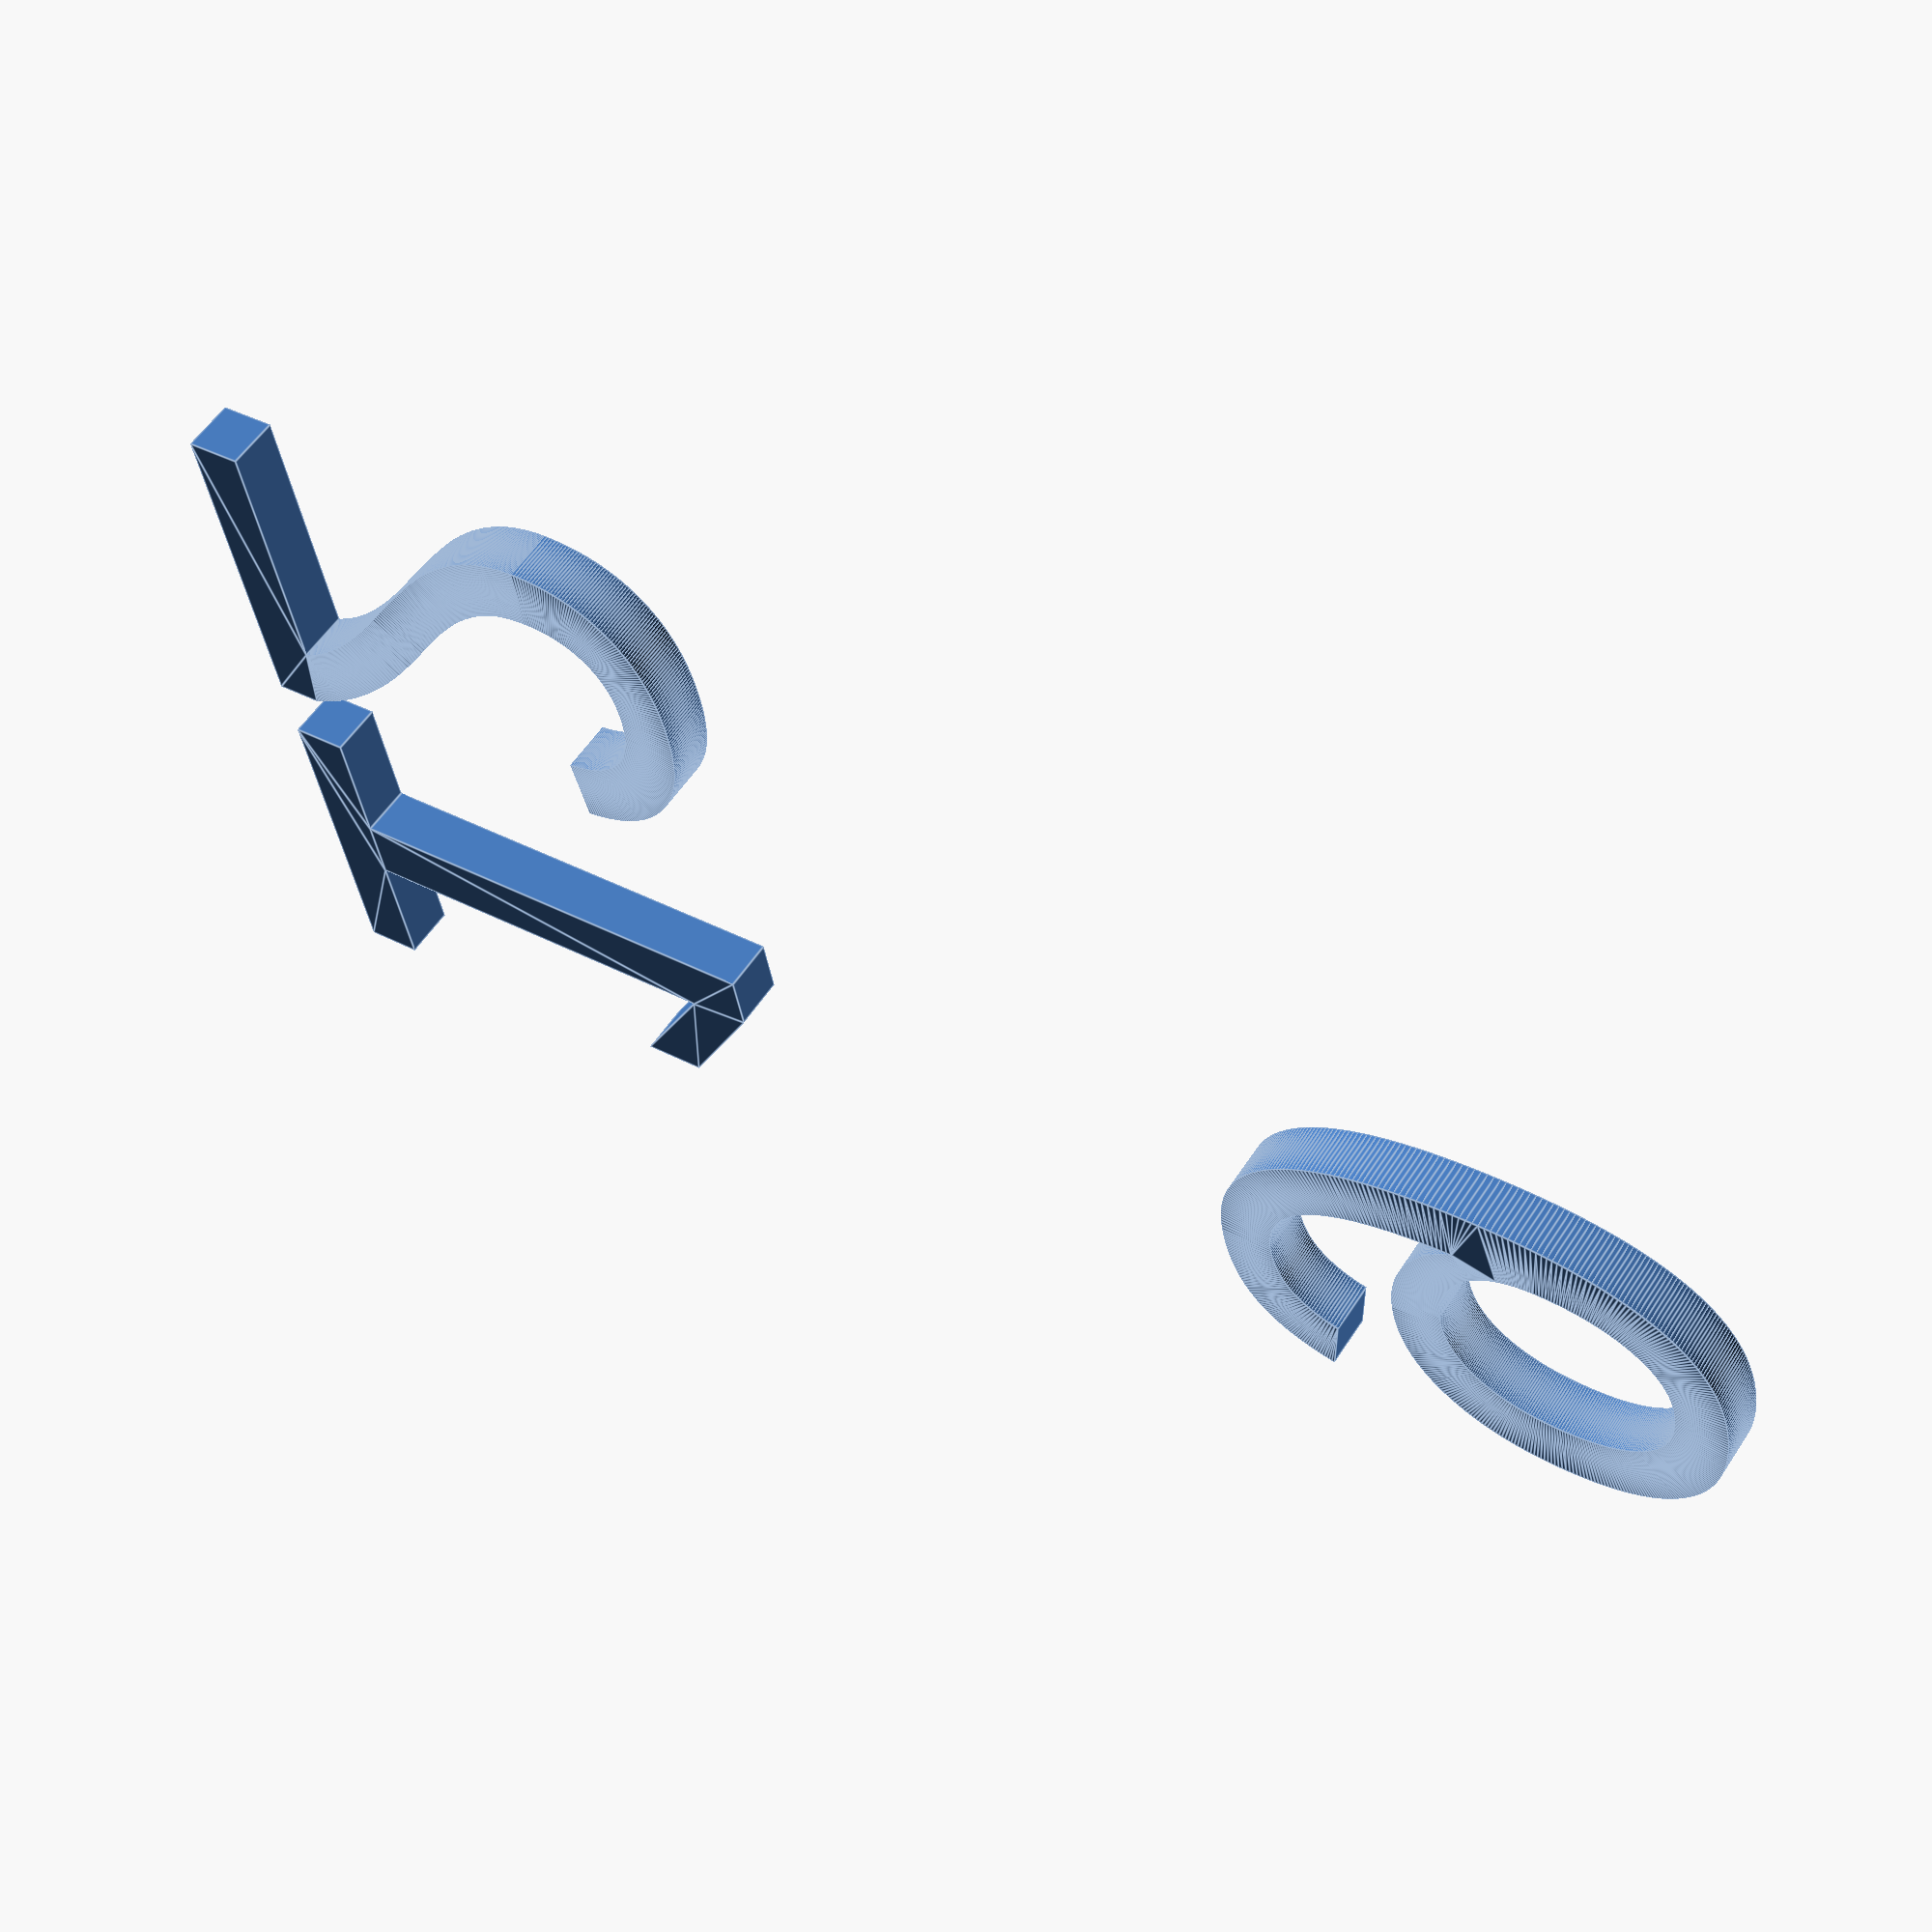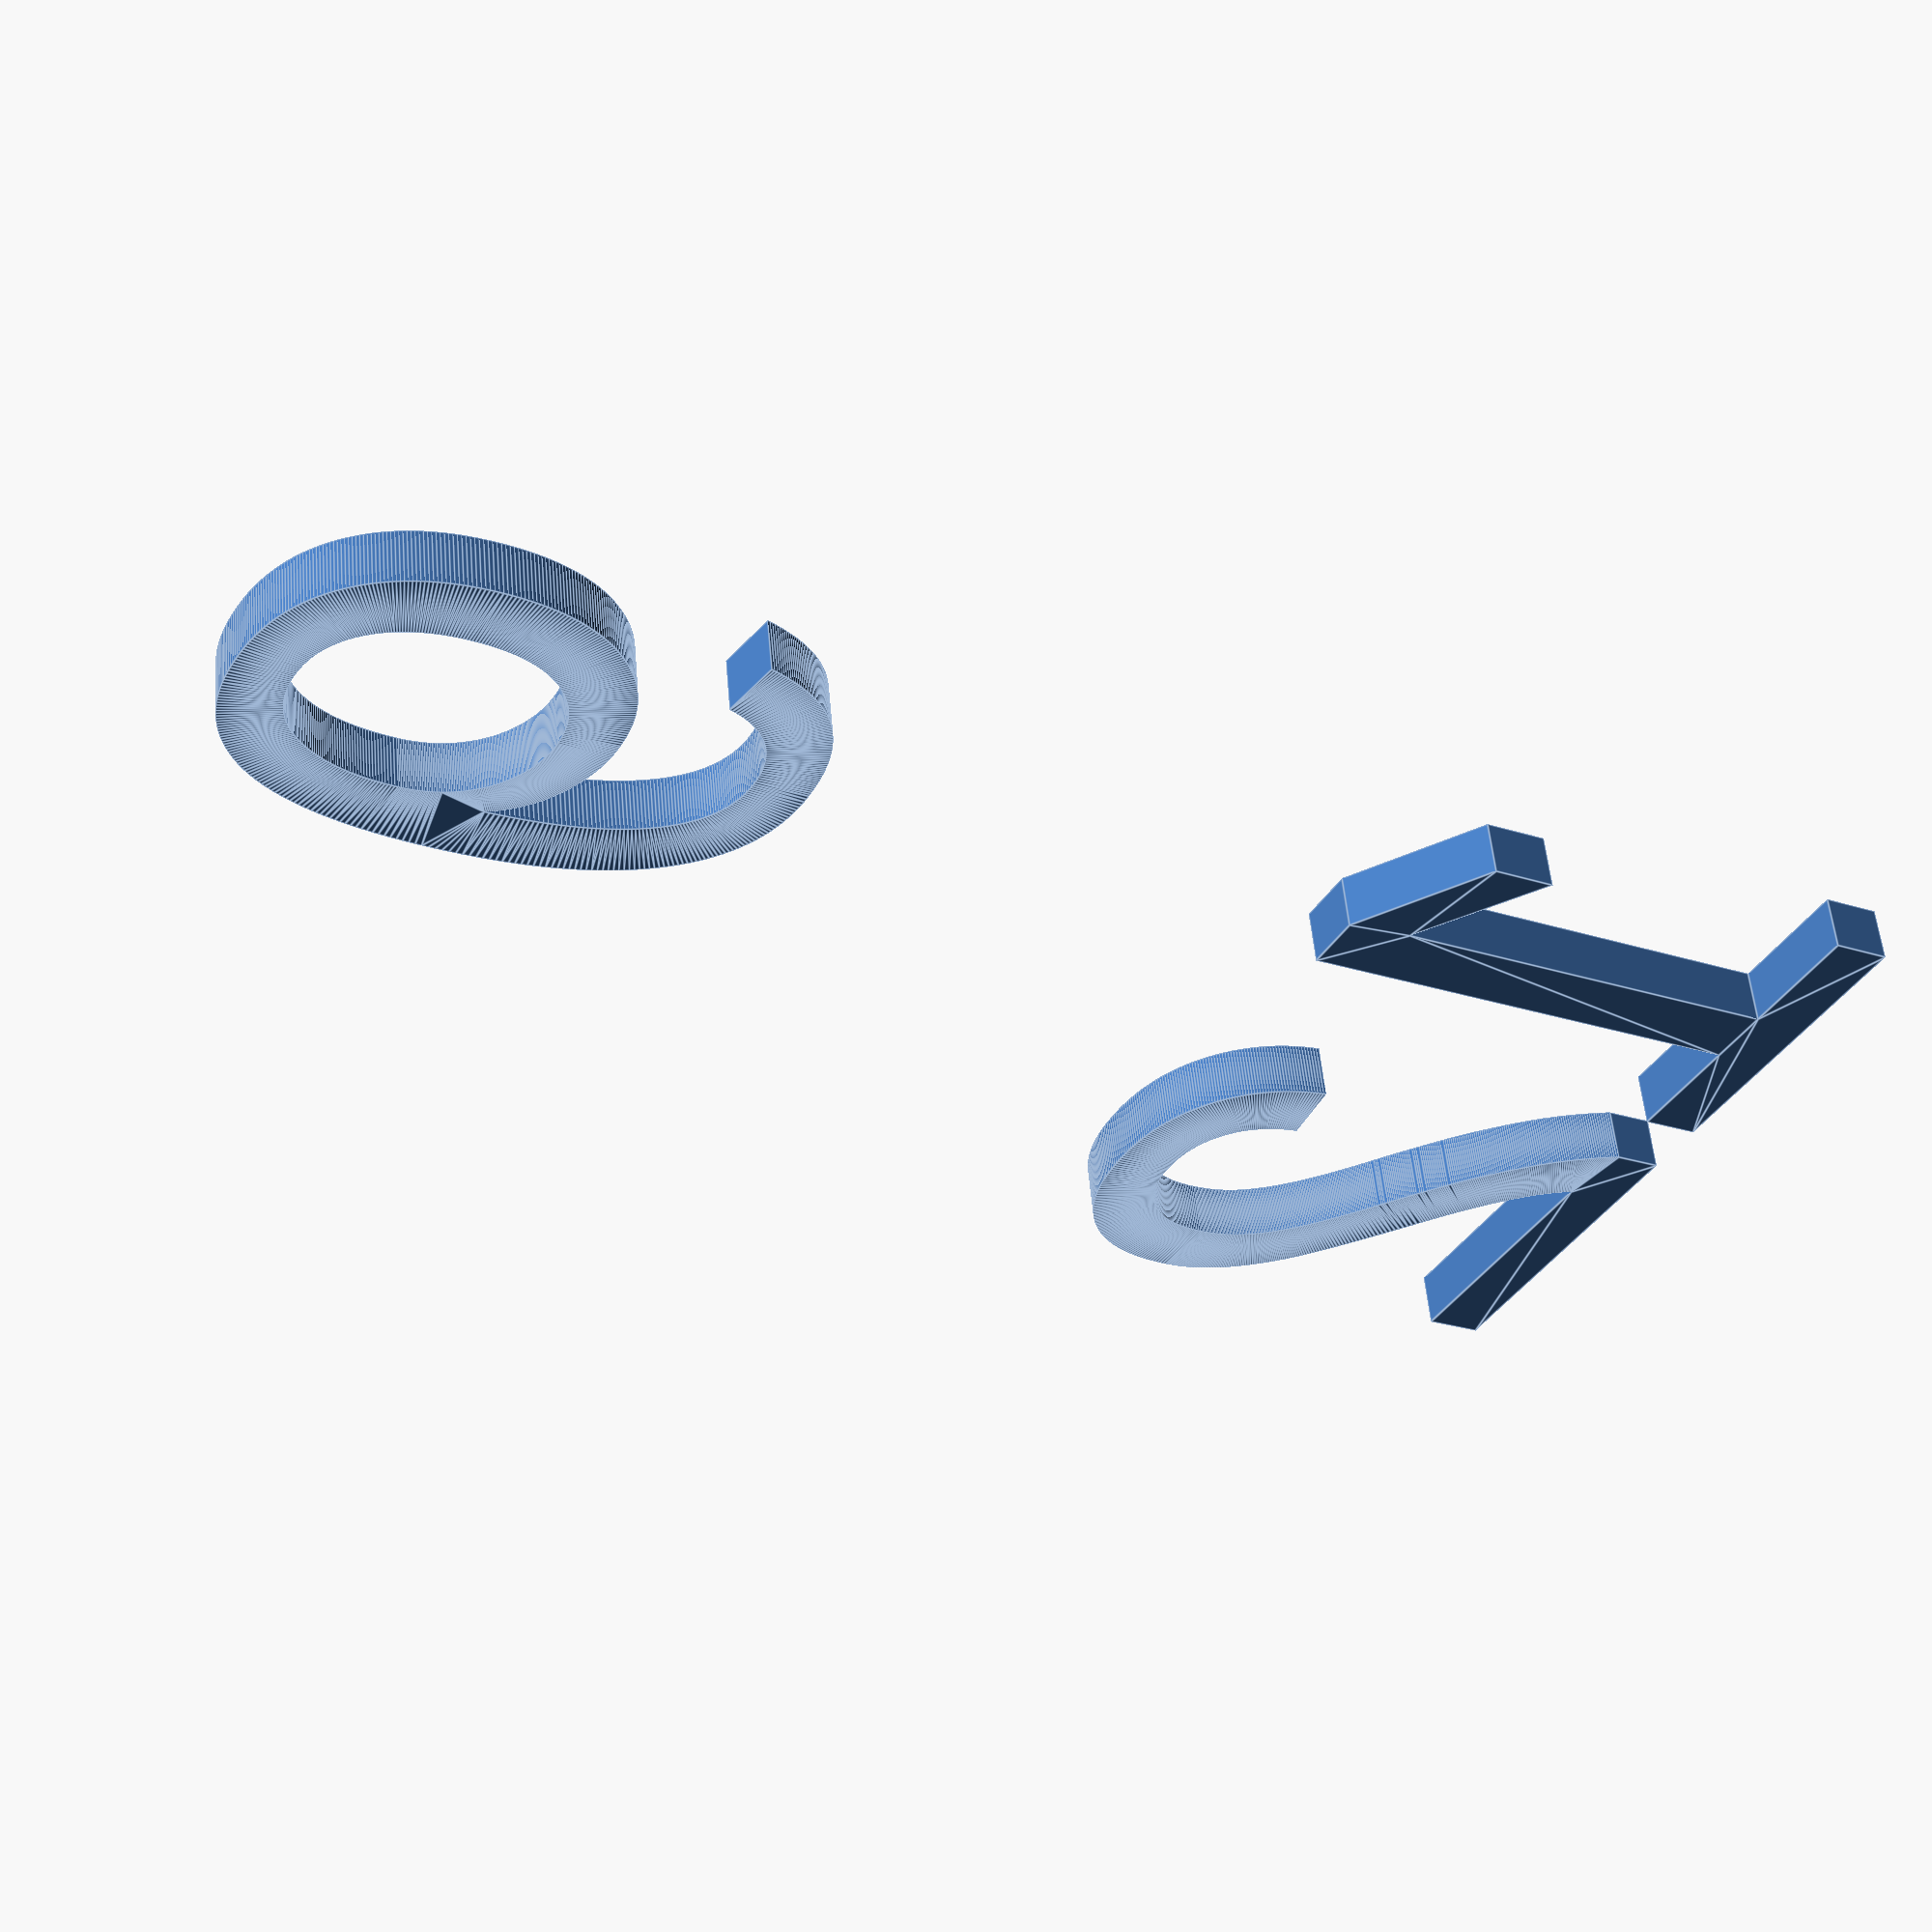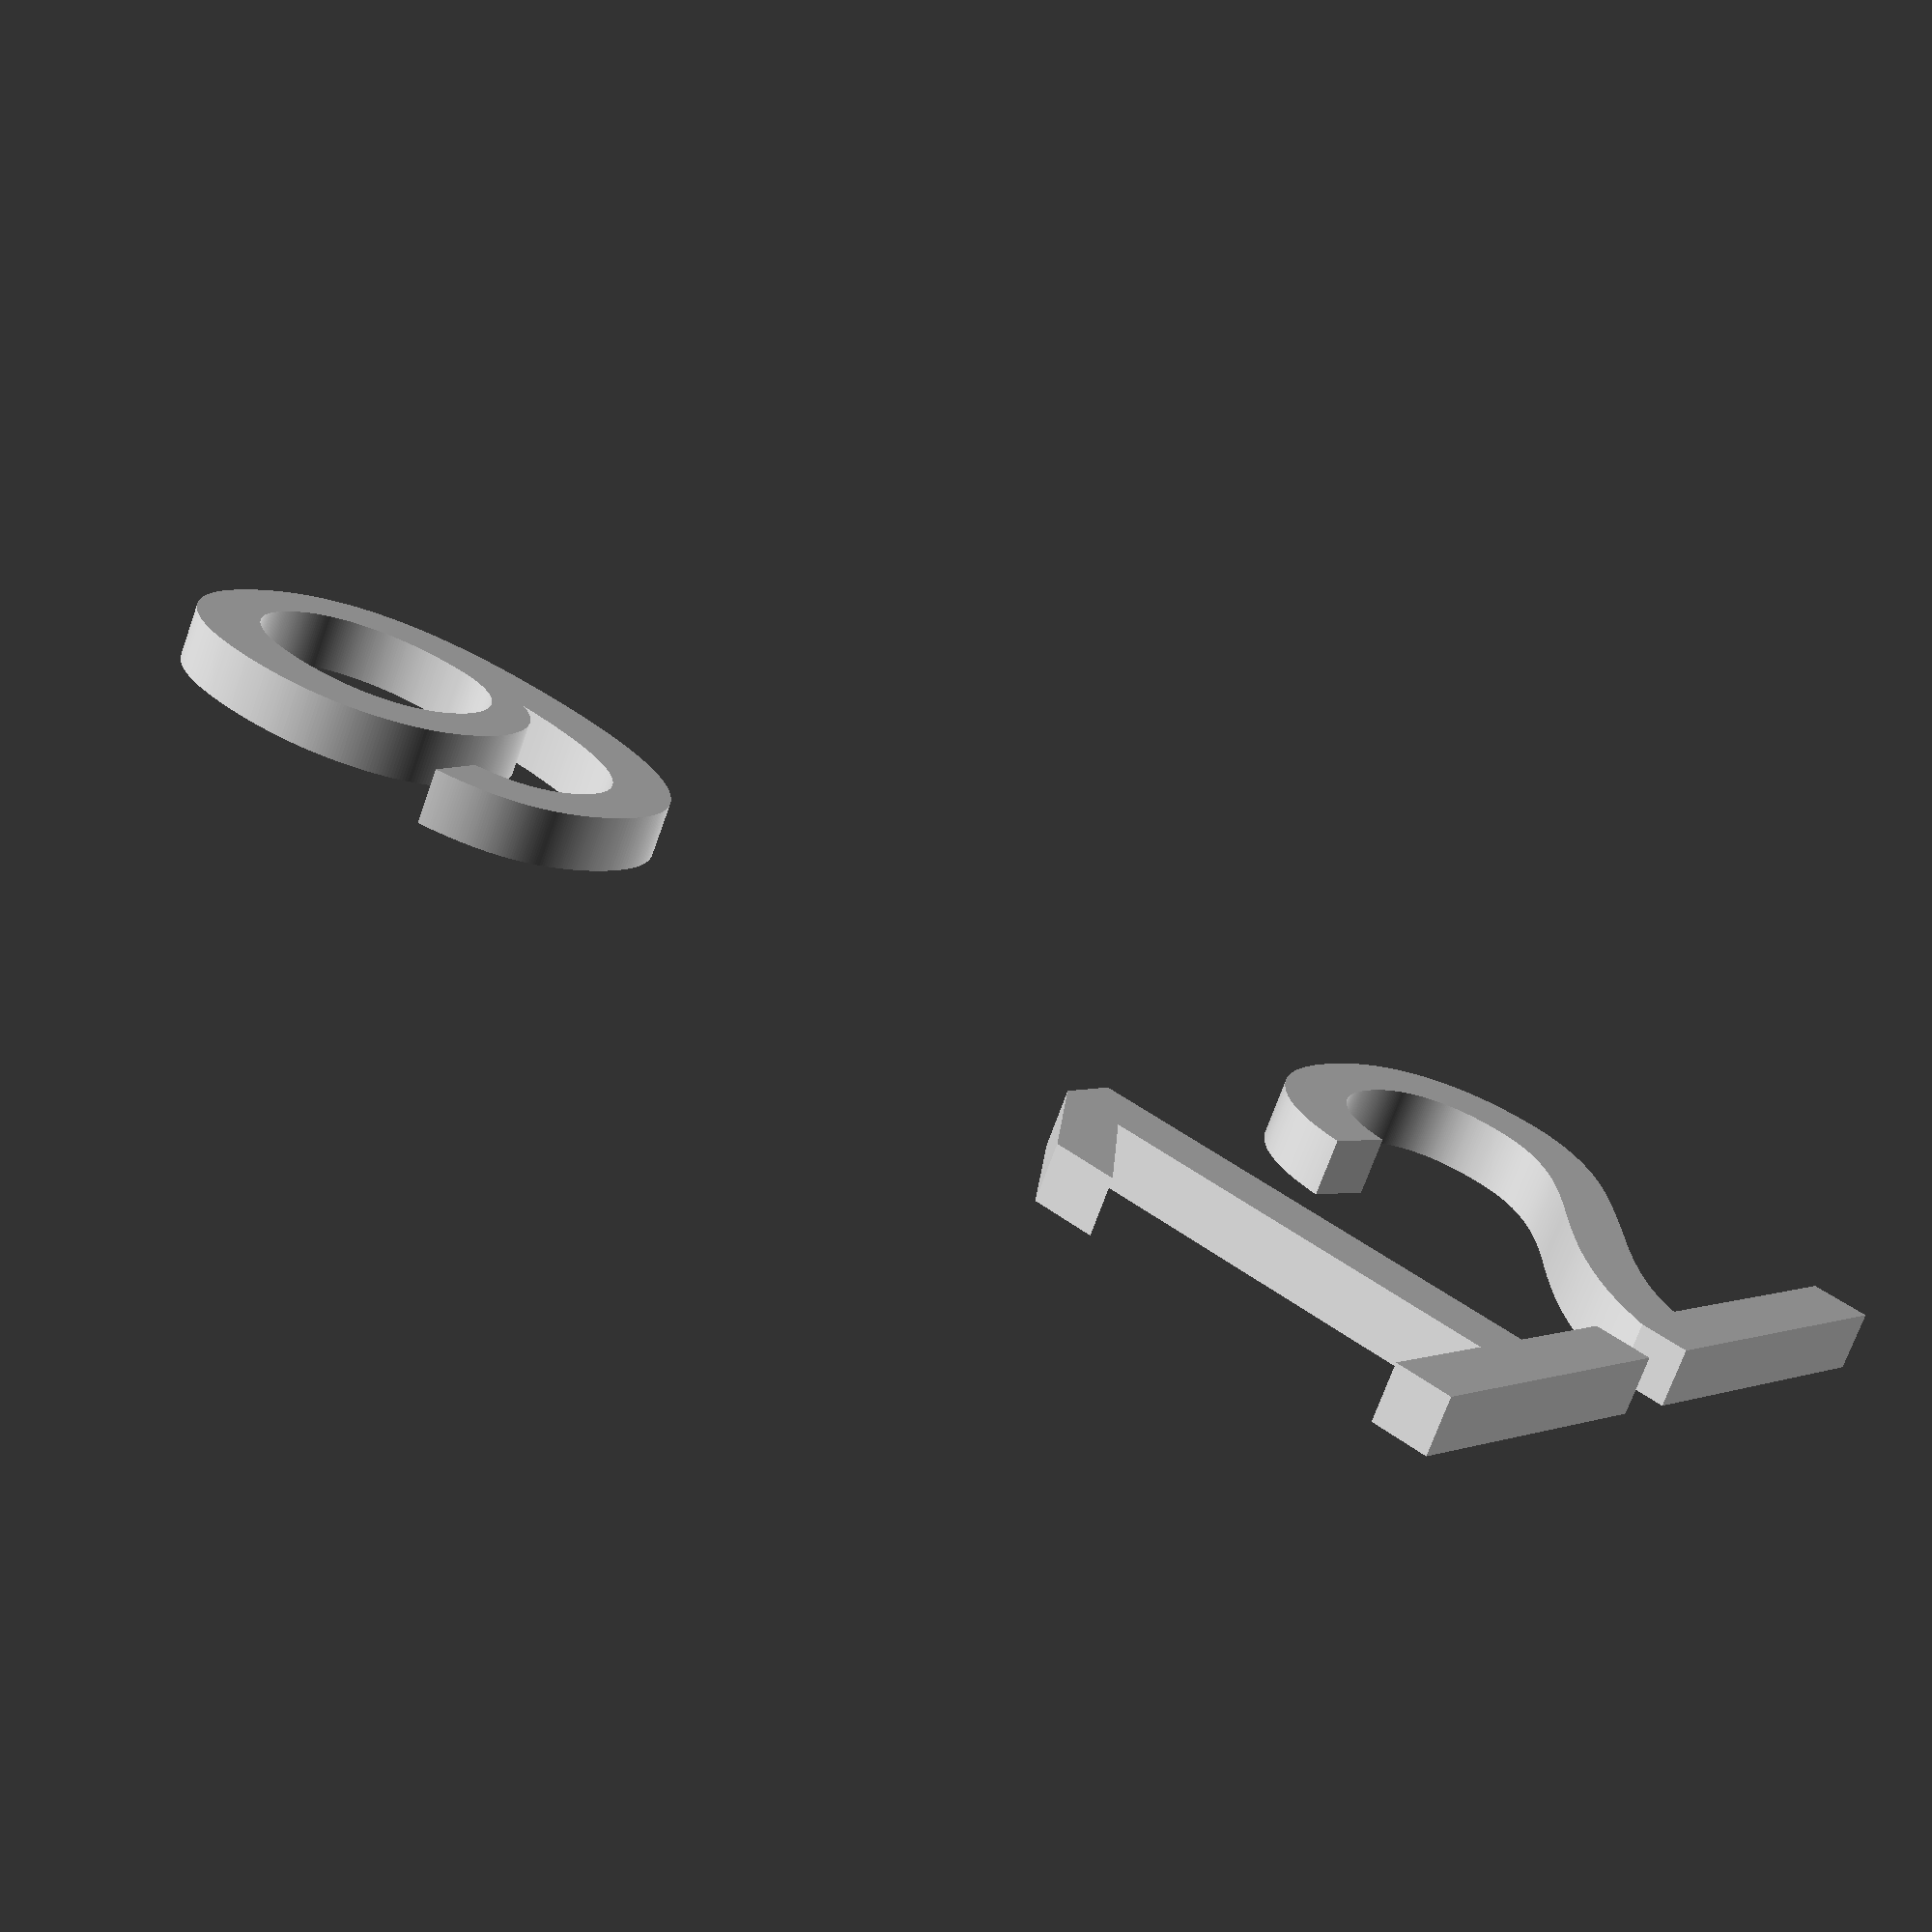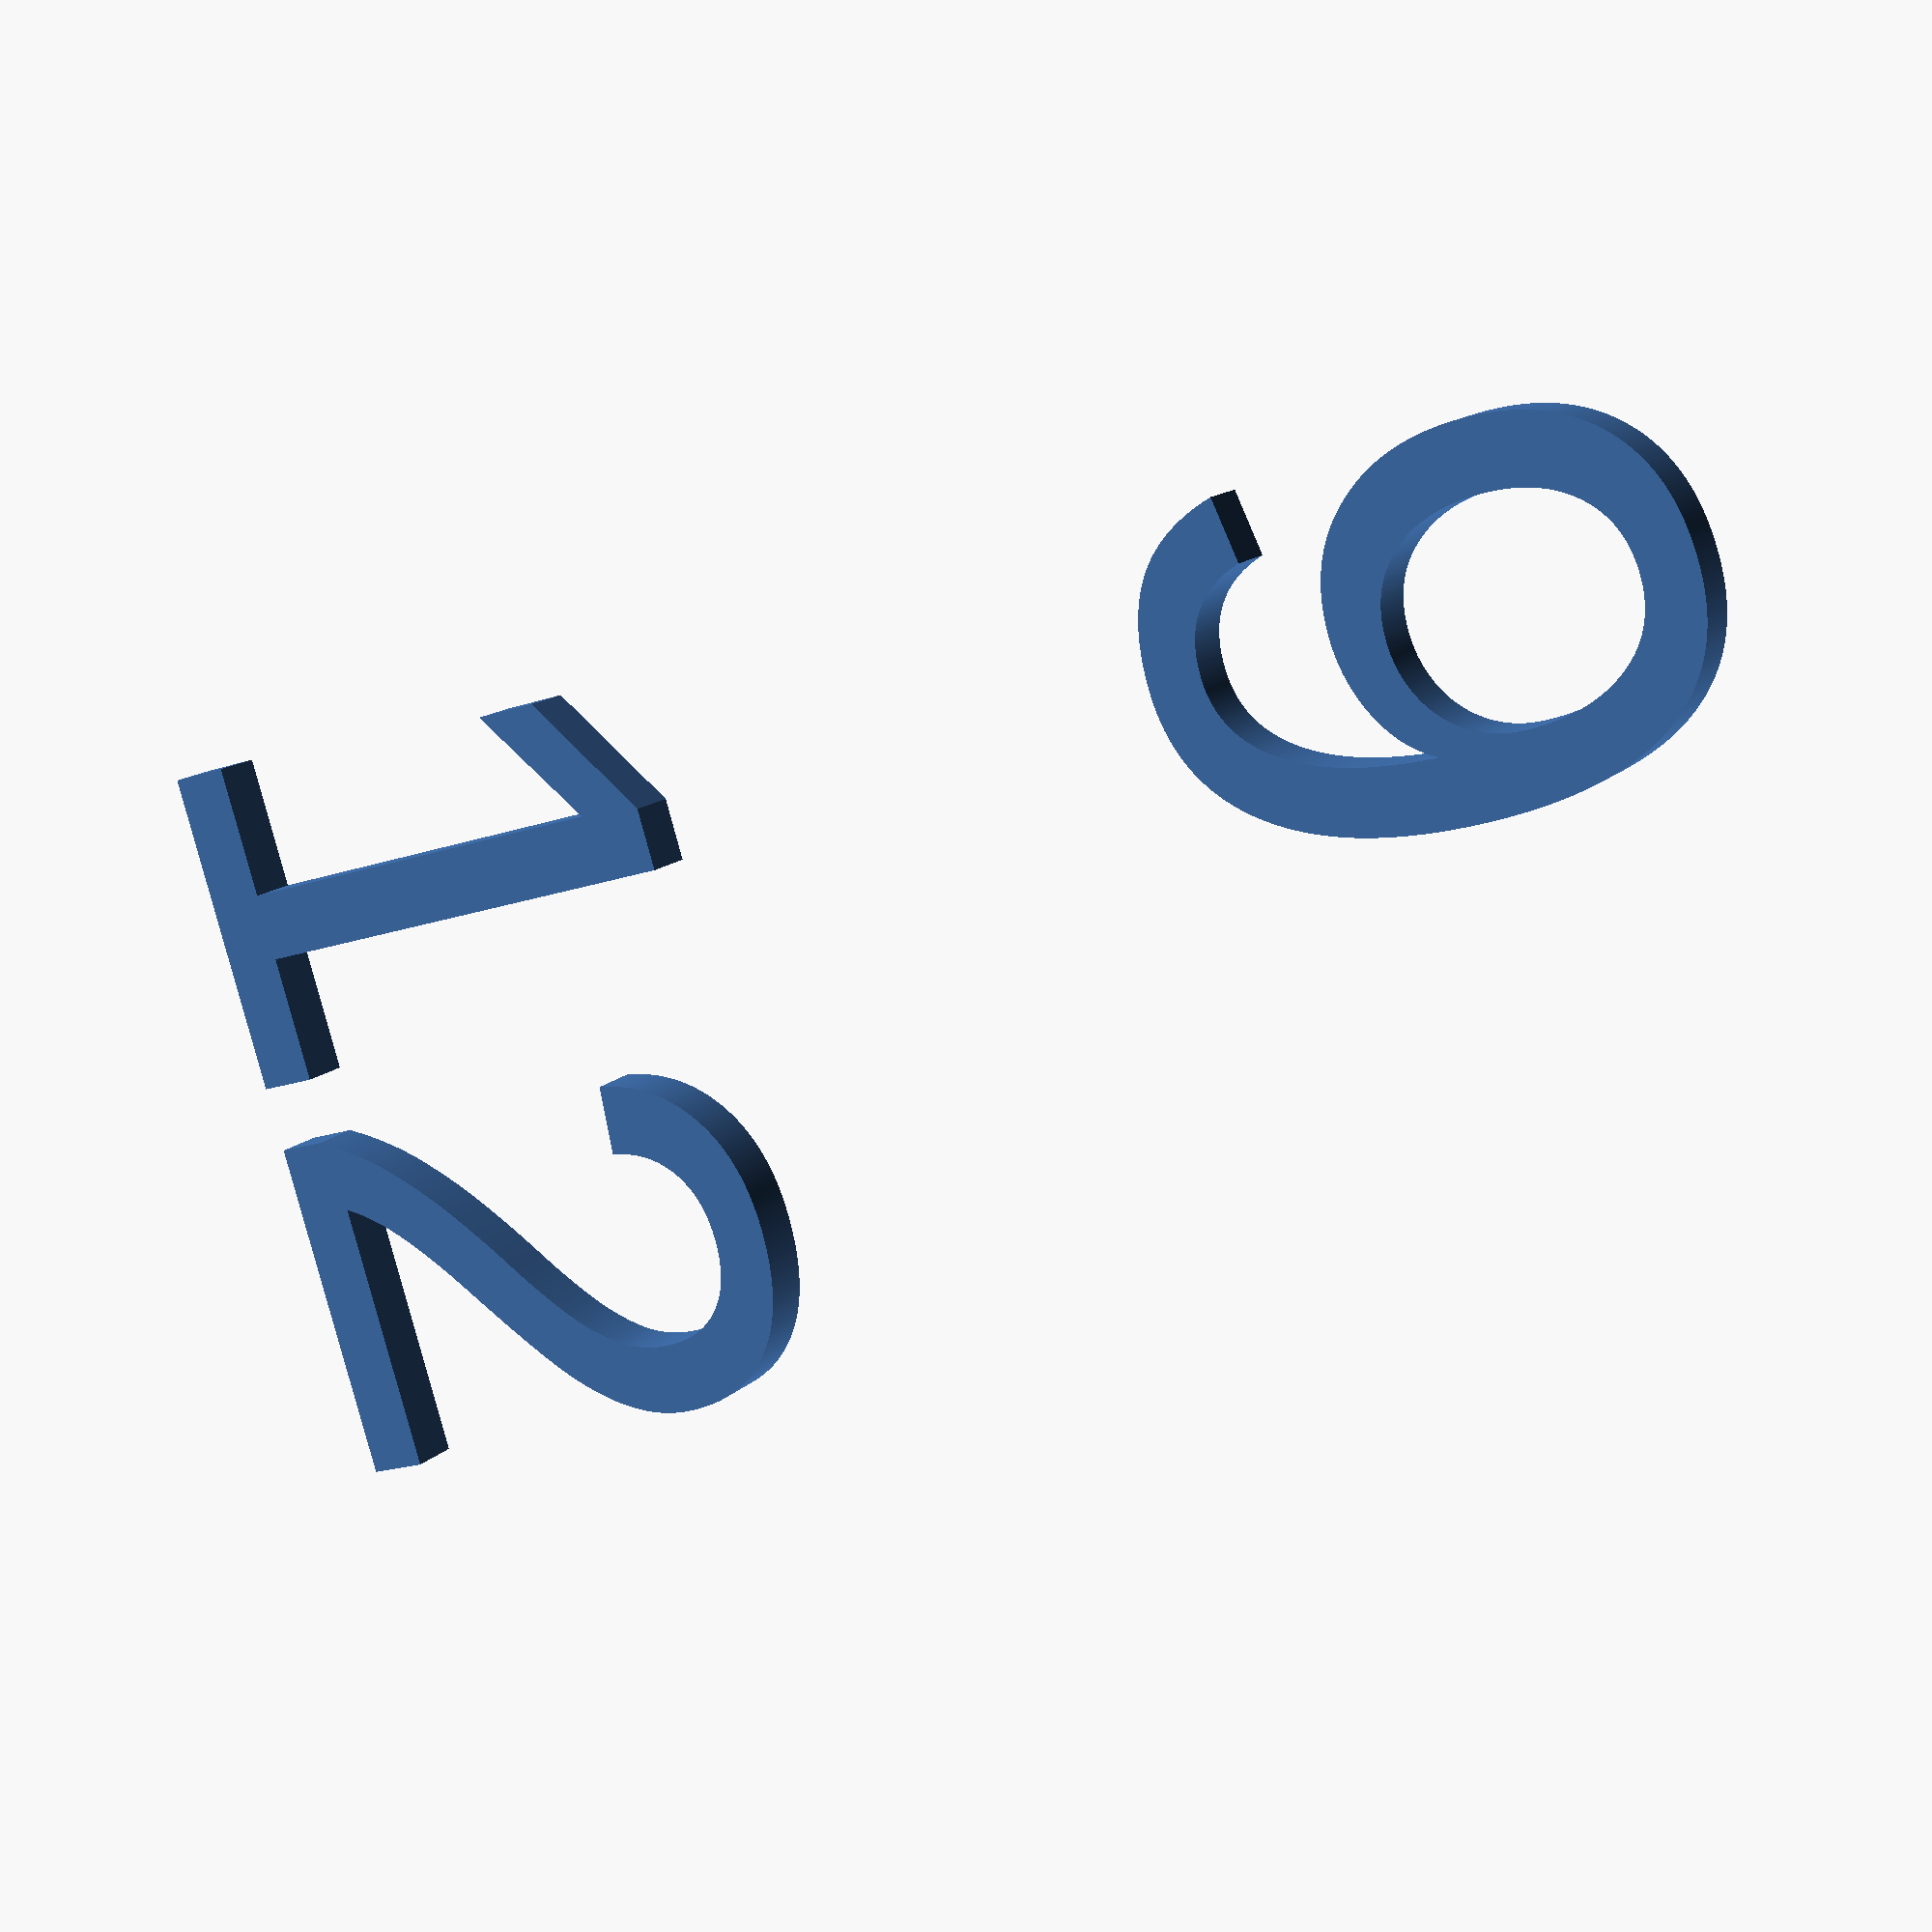
<openscad>
/*
 * Welcome to the Advent Calendar - Tutorial Edition - Part 06
 */

// In part 6, we will look at functions and how to calculate values in
// general. OpenSCAD provides quite a number of builtin math functions,
// so we can't introduce all of them in this tutorial.

// A reference of what is available as builtin, not just in regard to
// math functions but for all areas of functionality, the GUI provides a
// link to the cheat sheet via Help -> Cheat Sheet which opens the link
// https://openscad.org/cheatsheet/index.html

step = 1; // [1:5]

/*** STEP 1 ***/

// The easiest way of displaying data is in the console window using
// echo(), but we can also add text to the model using the text() module.
//
// => Use Window -> Console to make sure the console window is visible

// First lets assign a numeric value to a variable "a" and create a
// second variable "b" calculated based on "a". We'll show this in both
// the console window and the 3D View.

// Normal variables in OpenSCAD just have normal names, no special
// character is used to mark them. This is different from the special
// variables like $fa we have seen earlier.

// It is important to understand that OpenSCAD variables behave like in
// math, you can assign them a value for one calculation (one evaluation
// of a script). For a later evaluation it can be changed, but it can
// not have multiple values for a single evaluation.

if (step == 1) {

a = 9;
b = 9 * 4 / 3;

// This outputs "ECHO: 3, 6" to the console window
echo(a, b);

// This adds the names to the output too
echo(variable_a = a, variable_b = b);

// The text() module can't output numbers, only strings, so we use the
// str() function that converts the number value in our variable a to
// a string
text(str(a));

translate([0, -20]) text(str(b));

}

/*** STEP 2 ***/

// Now lets use some math to generate a pentagon. Looking at a regular
// pentagon as explained in https://en.wikipedia.org/wiki/Pentagon we
// need 5 points on a circle separated by 72 degrees.

// We introduce a function called point, which will take a radius and an
// angle. Using the builtin functions sin() and cos() we can calculate
// the X/Y coordinates of the associated point on a circle.

function circle_point(r, a) = r * [-sin(a), cos(a) ];

if (step == 2) {

polygon([
	circle_point(15, 0),
	circle_point(15, 72),
	circle_point(15, 144),
	circle_point(15, 216),
	circle_point(15, 288),
]);

}

/*** STEP 3 ***/

// Functions can be recursive, one of the simplest recursive functions
// is the Factorial - https://en.wikipedia.org/wiki/Factorial

// We have a defined result of 1 for a value of 0, the result
// for all other (positive) values is defined of the value
// itself multiplied with the result of the previous value In
// OpenSCAD, we can write this condition using the so called ternary
// conditional operator which is common to many programming languages
// https://en.wikipedia.org/wiki/Ternary_conditional_operator

function factorial(v) = v <= 0 ? 1 : v * factorial(v - 1);

if (step == 3) {

v = 7;
text(str(v, "! = ", factorial(v)), halign="center");

}

/*** STEP 4 ***/

if (step == 4) {

}

/*** STEP 5 ***/

if (step == 5) {

}

/*** THE END ***/

/*********************************************************************/

// Written in 2024 by Torsten Paul <Torsten.Paul@gmx.de>
//
// To the extent possible under law, the author(s) have dedicated all
// copyright and related and neighboring rights to this software to the
// public domain worldwide. This software is distributed without any
// warranty.
//
// You should have received a copy of the CC0 Public Domain
// Dedication along with this software.
// If not, see <http://creativecommons.org/publicdomain/zero/1.0/>.

$fa = 1; $fs = 0.2;

</openscad>
<views>
elev=304.0 azim=279.9 roll=212.7 proj=p view=edges
elev=304.8 azim=62.5 roll=175.0 proj=p view=edges
elev=72.4 azim=309.3 roll=340.3 proj=p view=wireframe
elev=346.5 azim=73.0 roll=26.5 proj=p view=wireframe
</views>
